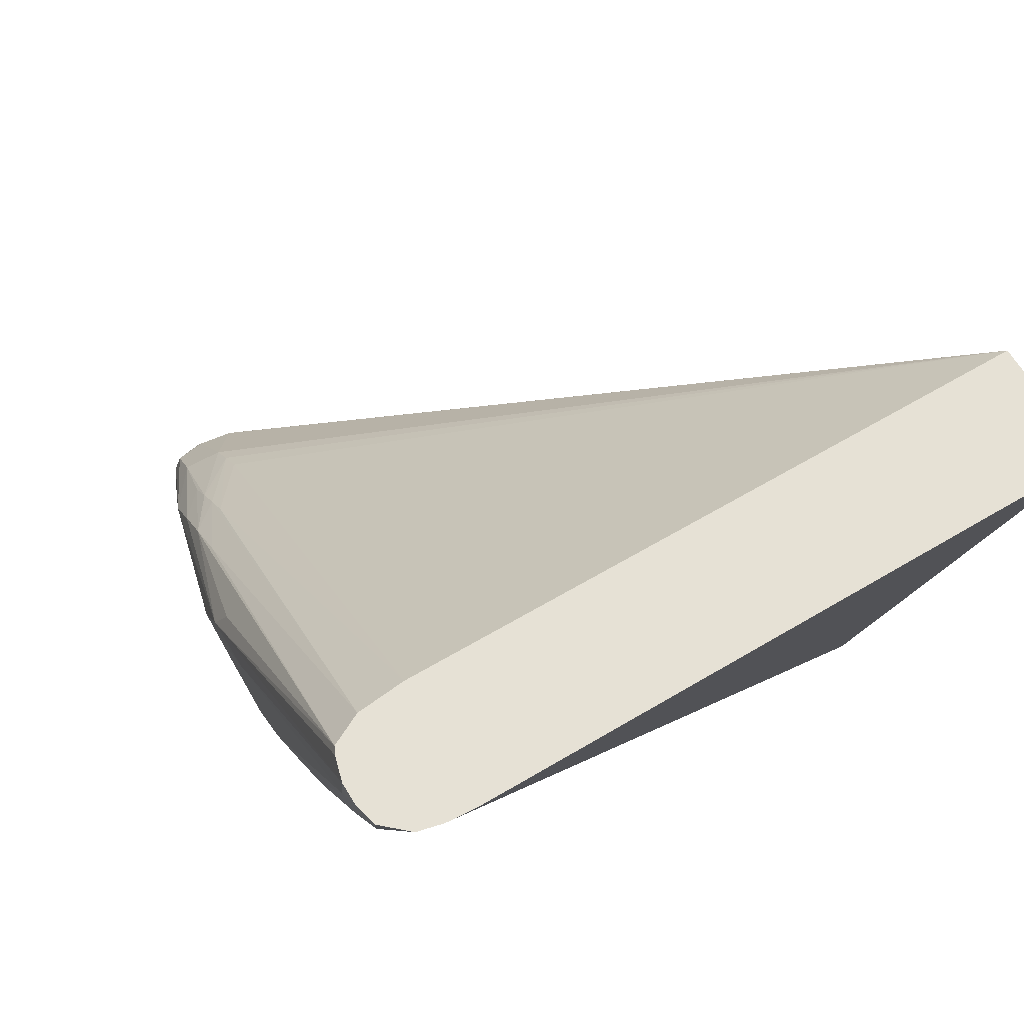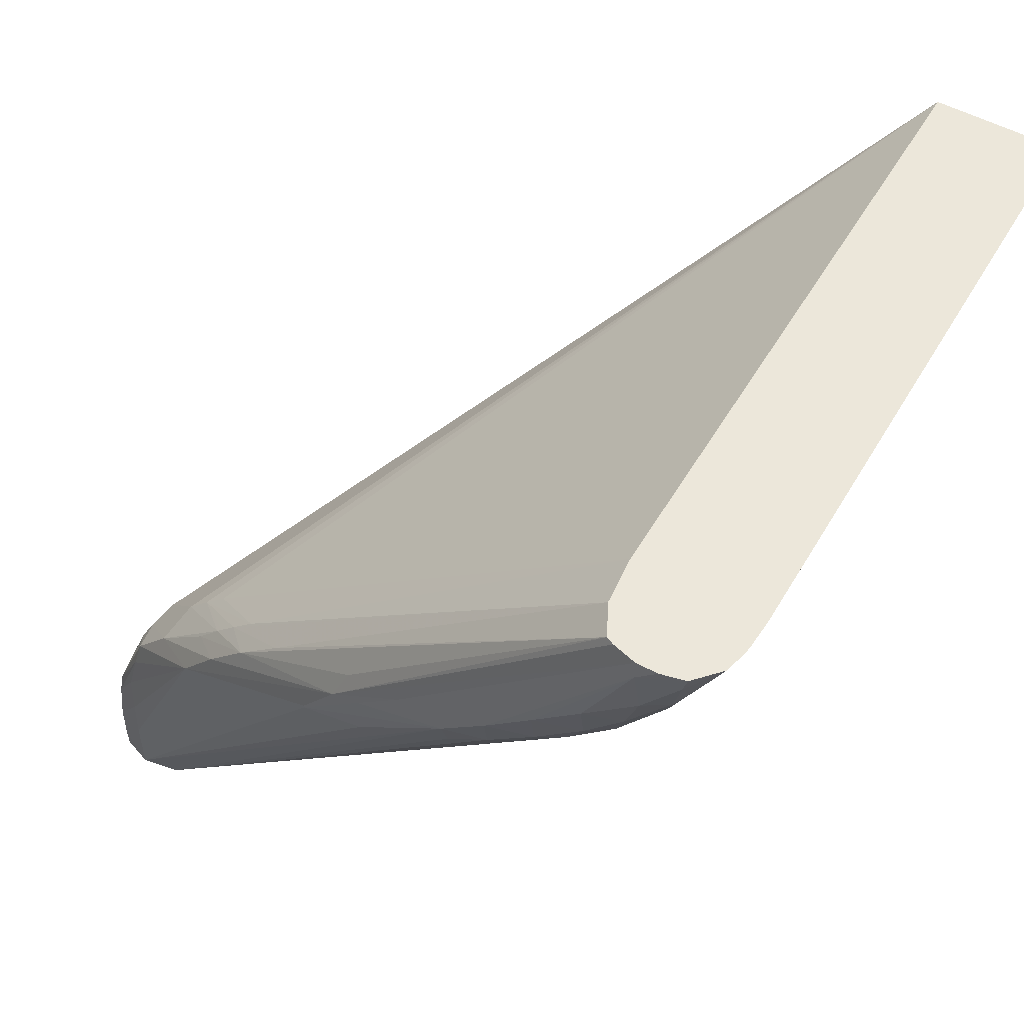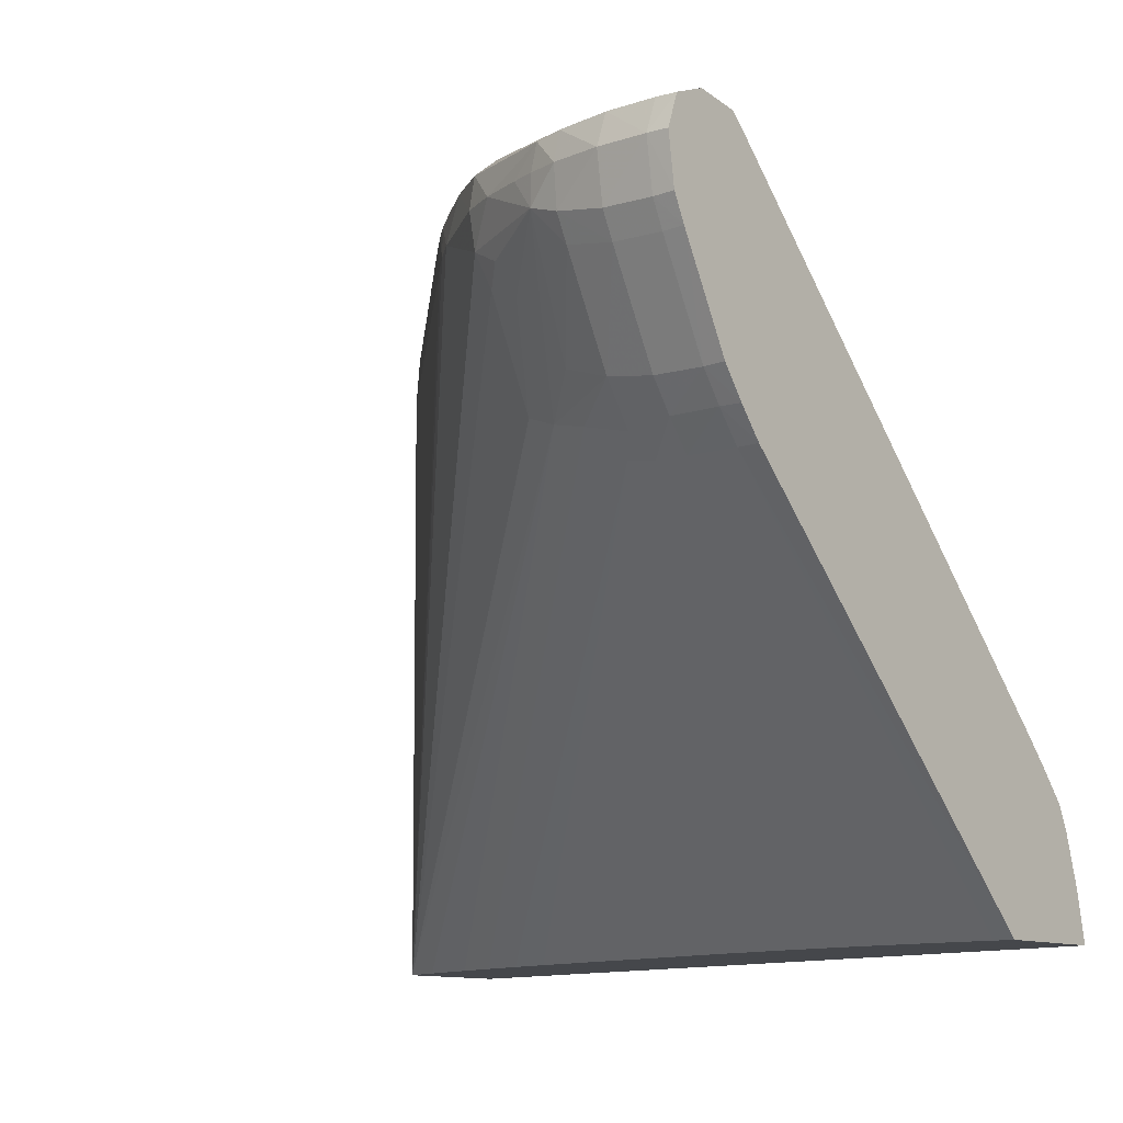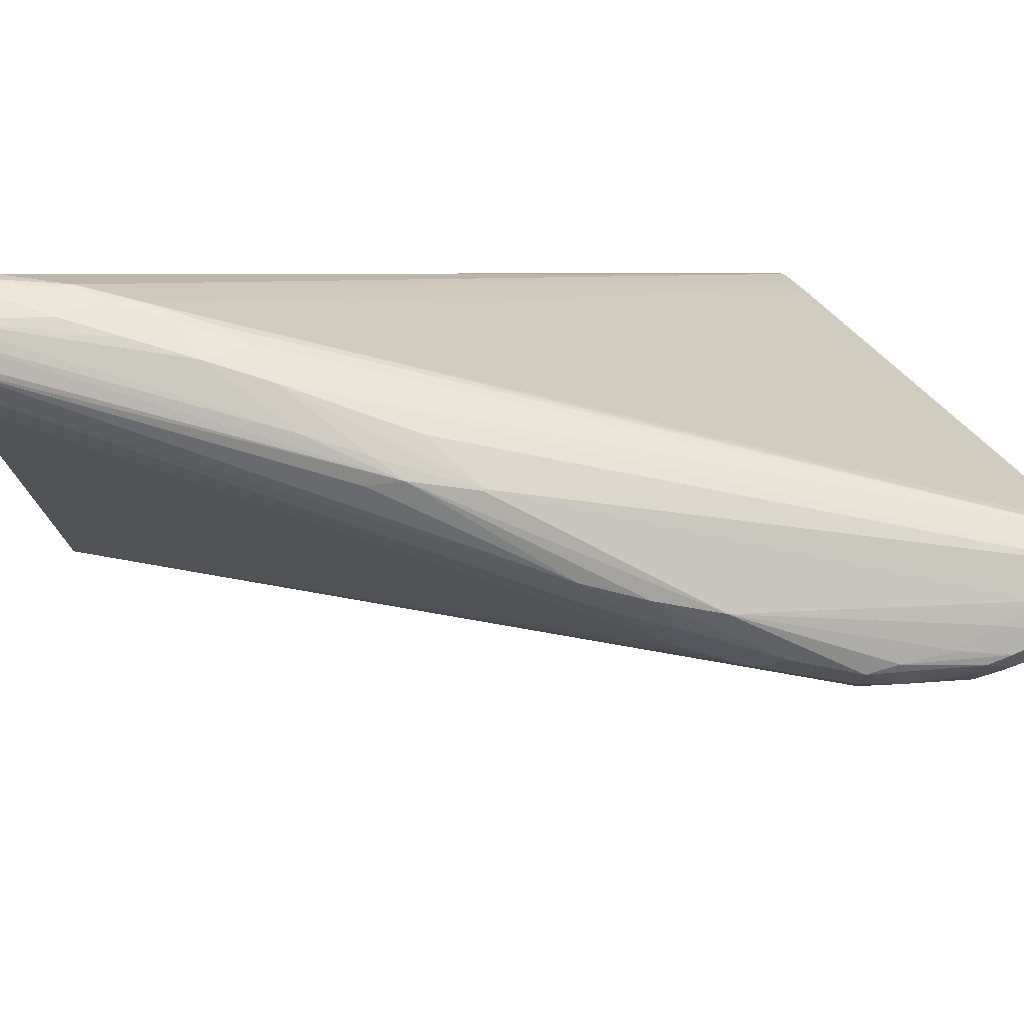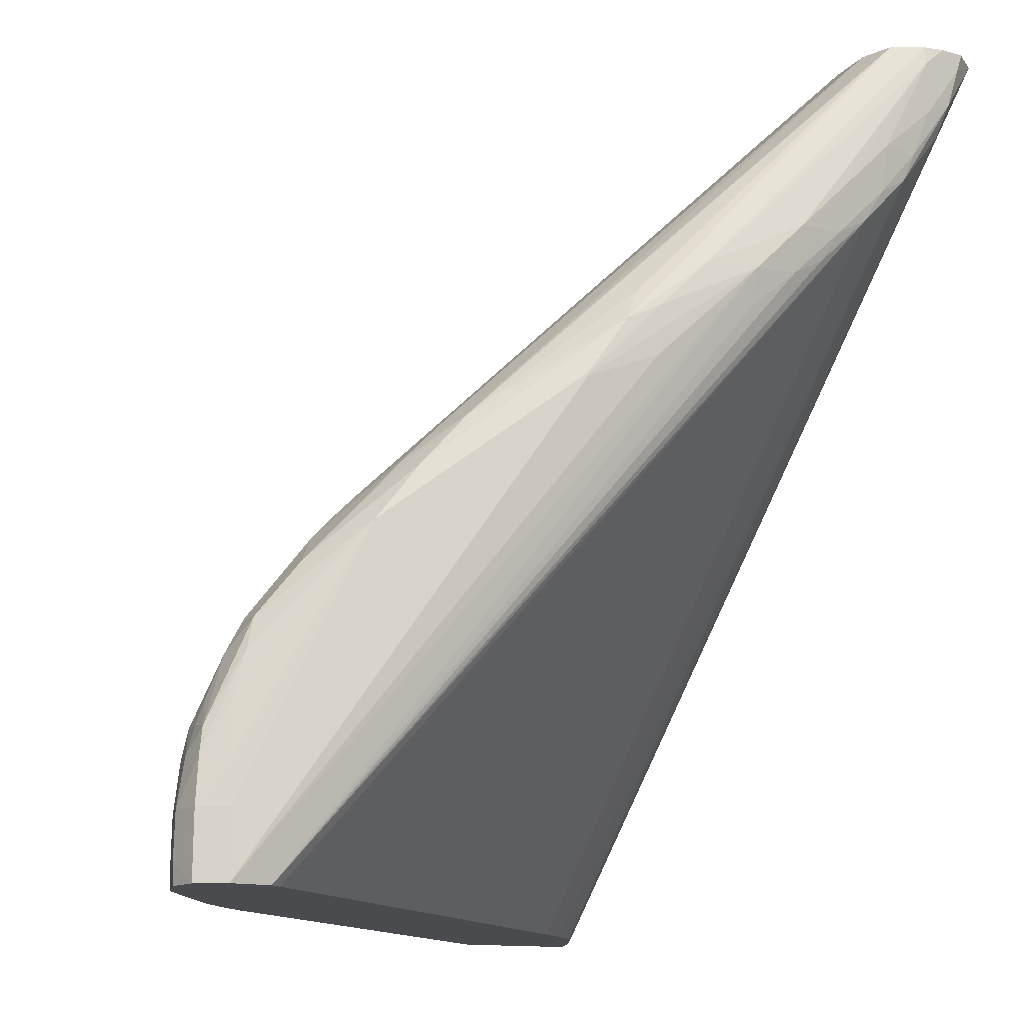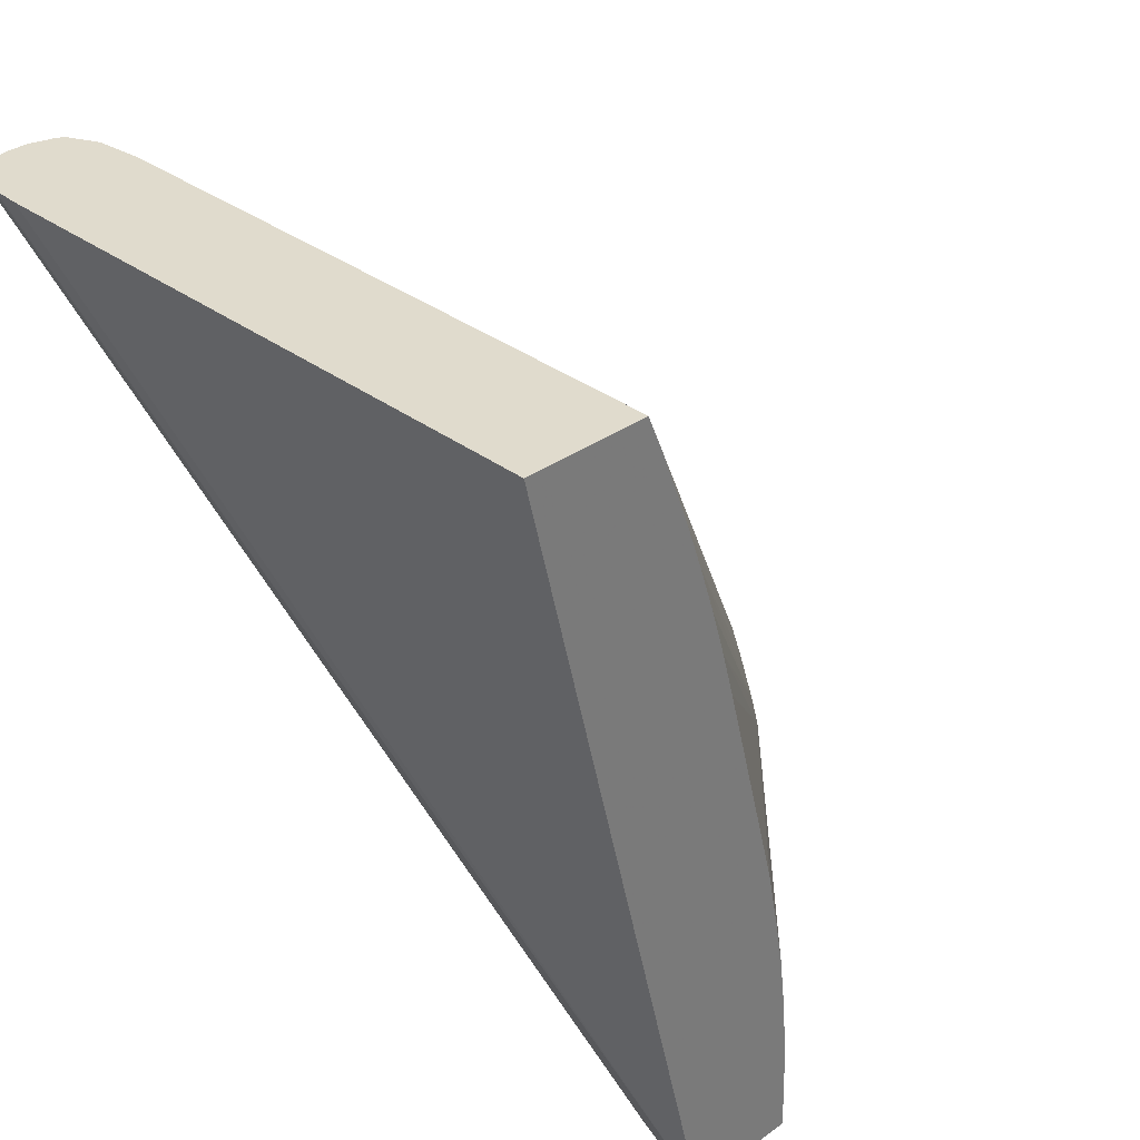
<metadata>
{"format":"obj","ext":"obj","renderer":"f3d","projection":"perspective","resolution":1024,"background":"white","views":[{"elev":64.1,"azim":-121.0,"up":"+Z"},{"elev":53.6,"azim":-150.2,"up":"+Z"},{"elev":-10.6,"azim":129.5,"up":"+Y"},{"elev":76.8,"azim":62.1,"up":"+Y"},{"elev":-14.1,"azim":161.0,"up":"+Z"},{"elev":33.3,"azim":-44.3,"up":"+Z"}]}
</metadata>
<code>
v 0.06217 0.04002 0.009393
v 0.05749 0.04002 0.02462
v 0.05387 0.04002 0.02462
v 0.05475 0.06033 0.02462
v 0.05741 0.05931 0.02462
v 0.05605 0.06049 0.02462
v 0.05544 0.06049 0.02462
v 0.05601 0.06056 0.02411
v 0.06156 0.06036 0.01864
v 0.06015 0.06057 0.0186
v 0.05877 0.06056 0.01998
v 0.05739 0.06053 0.02136
v 0.05745 0.06023 0.02007
v 0.05637 0.06021 0.02136
v 0.05664 0.06006 0.02059
v 0.05796 0.06009 0.01917
v 0.05885 0.06025 0.01867
v 0.06026 0.06021 0.0173
v 0.05936 0.06008 0.01782
v 0.07417 0.05758 0.000121
v 0.06153 0.06017 0.01625
v 0.06153 0.06048 0.01722
v 0.06296 0.06031 0.01728
v 0.06435 0.06023 0.0159
v 0.06638 0.06001 0.01375
v 0.06638 0.06001 0.01383
v 0.06525 0.06011 0.01548
v 0.05674 0.0603 0.02462
v 0.05696 0.06019 0.02462
v 0.06804 0.0589 0.01406
v 0.06939 0.05884 0.01271
v 0.0703 0.05793 0.01219
v 0.06962 0.05793 0.01288
v 0.07241 0.05656 0.01022
v 0.07172 0.05656 0.01091
v 0.05755 0.05793 0.02462
v 0.07309 0.05656 0.009466
v 0.07096 0.05793 0.0115
v 0.07078 0.05793 0.01168
v 0.07165 0.05793 0.01069
v 0.07353 0.05756 0.00868
v 0.07484 0.05656 0.00719
v 0.07476 0.0574 0.007104
v 0.07187 0.05863 0.009665
v 0.07497 0.05756 0.006201
v 0.076 0.05726 0.004176
v 0.07535 0.05656 0.006201
v 0.07582 0.05656 0.004993
v 0.07605 0.05574 0.004318
v 0.07476 0.05554 0.007075
v 0.07455 0.05463 0.006751
v 0.075 0.05512 0.006255
v 0.07474 0.05423 0.005833
v 0.07318 0.05185 0.006772
v 0.07338 0.05153 0.005854
v 0.07452 0.05331 0.005213
v 0.07426 0.0525 0.004782
v 0.07585 0.05477 0.003445
v 0.07619 0.05546 0.003445
v 0.07597 0.05454 0.002067
v 0.07444 0.05207 0.003445
v 0.07455 0.05185 0.002067
v 0.07369 0.05095 0.003437
v 0.07355 0.05129 0.004824
v 0.07316 0.05043 0.003892
v 0.05925 0.04002 0.02003
v 0.05878 0.04002 0.02136
v 0.05804 0.04002 0.02331
v 0.05971 0.04002 0.0186
v 0.06012 0.04002 0.01722
v 0.0733 0.0503 0.002974
v 0.06049 0.04002 0.01585
v 0.06254 0.04002 0.007589
v 0.0628 0.04002 0.006198
v 0.06297 0.04002 0.004821
v 0.06311 0.04002 0.003444
v 0.07334 0.05027 0.002067
v 0.07397 0.05104 0.002067
v 0.074 0.05104 0.000689
v 0.07336 0.05025 0.000689
v 0.06322 0.04002 0.0006879
v 0.06319 0.04002 0.002066
v 0.06322 0.04002 0.000121
v 0.07334 0.05027 0.000121
v 0.07397 0.05104 0.000121
v 0.07457 0.05182 0.000689
v 0.07598 0.05451 0.000689
v 0.07632 0.0552 0.000689
v 0.07597 0.05454 0.000121
v 0.07455 0.05185 0.000121
v 0.0763 0.05522 0.000121
v 0.07653 0.05656 0.000689
v 0.0763 0.05523 0.002067
v 0.0765 0.05656 0.002067
v 0.07629 0.05656 0.003445
v 0.07609 0.05735 0.003445
v 0.07536 0.05756 0.00471
v 0.0753 0.05771 0.003445
v 0.07619 0.05744 0.002067
v 0.0762 0.05745 0.000689
v 0.0753 0.05778 0.002067
v 0.0753 0.05777 0.000121
v 0.07619 0.05744 0.000121
v 0.0765 0.05656 0.000121
v 0.07388 0.05731 0.000121
v 0.0644 0.06014 0.01449
v 0.07067 0.05874 0.01125
v 0.06485 0.05985 0.0164
v 0.06217 0.04489 0.000121
v 0.06148 0.04411 0.000121
v 0.06088 0.04339 0.000121
v 0.05987 0.04002 0.000121
v 0.06018 0.0414 0.000121
v 0.0606 0.04276 0.000121
v 0.0554 0.05979 0.02215
v 0.05514 0.06017 0.02307
v 0.0541 0.05962 0.02462
v 0.05394 0.05894 0.02462
v 0.05392 0.0588 0.02462
v 0.05387 0.05793 0.02462
v 0.05488 0.0603 0.02411
v 0.05592 0.06037 0.02266
v 0.07605 0.05656 0.004304
f 2 3 1
f 2 4 3
f 5 4 2
f 6 4 5
f 7 4 6
f 7 8 4
f 7 6 8
f 8 6 9
f 10 8 9
f 11 8 10
f 11 12 8
f 13 12 11
f 13 14 12
f 13 15 14
f 13 16 15
f 13 17 16
f 13 11 17
f 17 11 10
f 17 10 18
f 17 18 19
f 17 19 16
f 19 20 16
f 19 18 20
f 18 21 20
f 18 22 21
f 18 10 22
f 23 22 10
f 24 22 23
f 24 25 22
f 24 26 25
f 24 27 26
f 24 23 27
f 23 6 27
f 23 9 6
f 23 10 9
f 28 27 6
f 28 29 27
f 28 6 29
f 29 6 5
f 30 29 5
f 30 31 29
f 30 32 31
f 30 5 32
f 33 32 5
f 33 34 32
f 33 35 34
f 33 36 35
f 33 5 36
f 36 5 2
f 35 36 2
f 34 35 2
f 34 2 37
f 38 34 37
f 38 39 34
f 38 31 39
f 38 40 31
f 38 41 40
f 38 37 41
f 41 37 42
f 43 41 42
f 43 44 41
f 43 45 44
f 43 46 45
f 47 46 43
f 47 48 46
f 47 49 48
f 47 50 49
f 47 42 50
f 47 43 42
f 50 42 37
f 50 37 2
f 50 2 51
f 52 50 51
f 52 49 50
f 52 53 49
f 52 51 53
f 53 51 54
f 53 54 55
f 53 55 56
f 53 56 49
f 57 49 56
f 58 49 57
f 58 59 49
f 58 60 59
f 61 60 58
f 61 62 60
f 61 63 62
f 64 63 61
f 64 65 63
f 64 66 65
f 64 67 66
f 64 55 67
f 64 61 55
f 61 57 55
f 61 58 57
f 57 56 55
f 68 67 55
f 68 2 67
f 68 55 2
f 55 54 2
f 51 2 54
f 67 2 69
f 66 67 69
f 66 69 65
f 70 65 69
f 70 71 65
f 70 72 71
f 70 69 72
f 72 69 1
f 72 1 71
f 73 71 1
f 73 74 71
f 73 1 74
f 74 1 75
f 74 75 71
f 76 71 75
f 77 71 76
f 77 78 71
f 77 79 78
f 77 80 79
f 77 81 80
f 77 82 81
f 77 76 82
f 76 75 82
f 82 75 83
f 81 82 83
f 81 83 80
f 84 80 83
f 84 79 80
f 85 79 84
f 86 79 85
f 86 78 79
f 86 62 78
f 86 60 62
f 87 60 86
f 87 88 60
f 87 89 88
f 87 86 89
f 89 86 90
f 89 90 91
f 88 89 91
f 88 91 92
f 88 92 93
f 88 93 60
f 60 93 59
f 94 59 93
f 94 95 59
f 96 95 94
f 96 46 95
f 96 45 46
f 96 97 45
f 96 98 97
f 96 99 98
f 96 94 99
f 94 92 99
f 94 93 92
f 100 99 92
f 100 101 99
f 100 102 101
f 100 103 102
f 100 92 103
f 103 92 104
f 103 104 102
f 104 90 102
f 91 90 104
f 91 104 92
f 102 90 105
f 20 102 105
f 20 22 102
f 21 22 20
f 102 22 106
f 25 102 106
f 101 102 25
f 101 25 26
f 101 26 44
f 98 101 44
f 98 99 101
f 98 44 97
f 97 44 45
f 27 44 26
f 27 107 44
f 31 107 27
f 40 107 31
f 40 41 107
f 41 44 107
f 31 27 108
f 29 31 108
f 29 108 27
f 25 106 22
f 16 20 105
f 109 16 105
f 110 16 109
f 110 15 16
f 110 111 15
f 110 109 111
f 109 105 111
f 111 105 112
f 113 111 112
f 114 111 113
f 115 111 114
f 115 15 111
f 115 116 15
f 115 117 116
f 115 114 117
f 114 113 117
f 113 118 117
f 113 112 118
f 119 118 112
f 119 120 118
f 119 112 120
f 120 112 3
f 120 3 4
f 117 120 4
f 118 120 117
f 121 117 4
f 121 116 117
f 122 116 121
f 14 116 122
f 14 15 116
f 14 122 12
f 122 8 12
f 122 121 8
f 8 121 4
f 1 3 112
f 83 1 112
f 75 1 83
f 83 112 105
f 90 83 105
f 84 83 90
f 85 84 90
f 86 85 90
f 123 95 46
f 123 49 95
f 123 48 49
f 123 46 48
f 59 95 49
f 78 62 71
f 63 71 62
f 63 65 71
f 69 2 1
f 31 32 39
f 34 39 32

</code>
